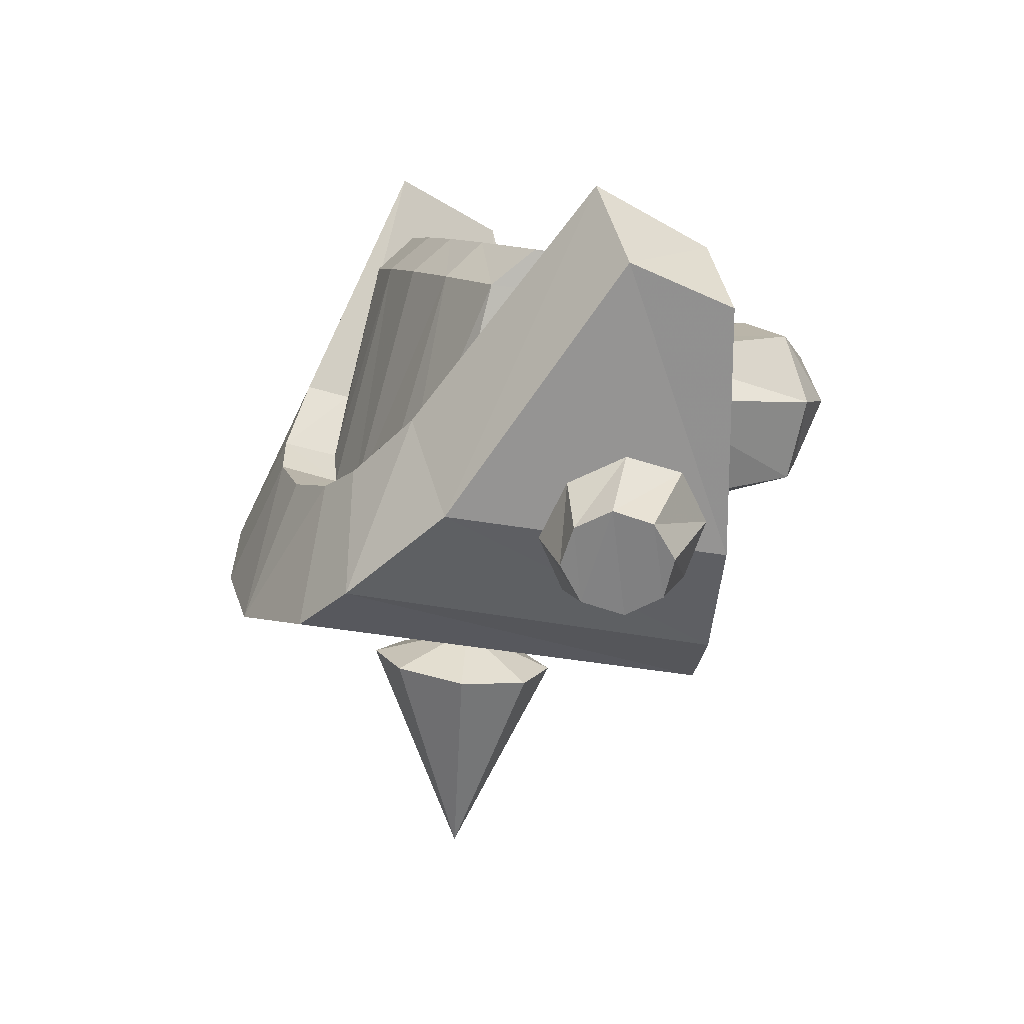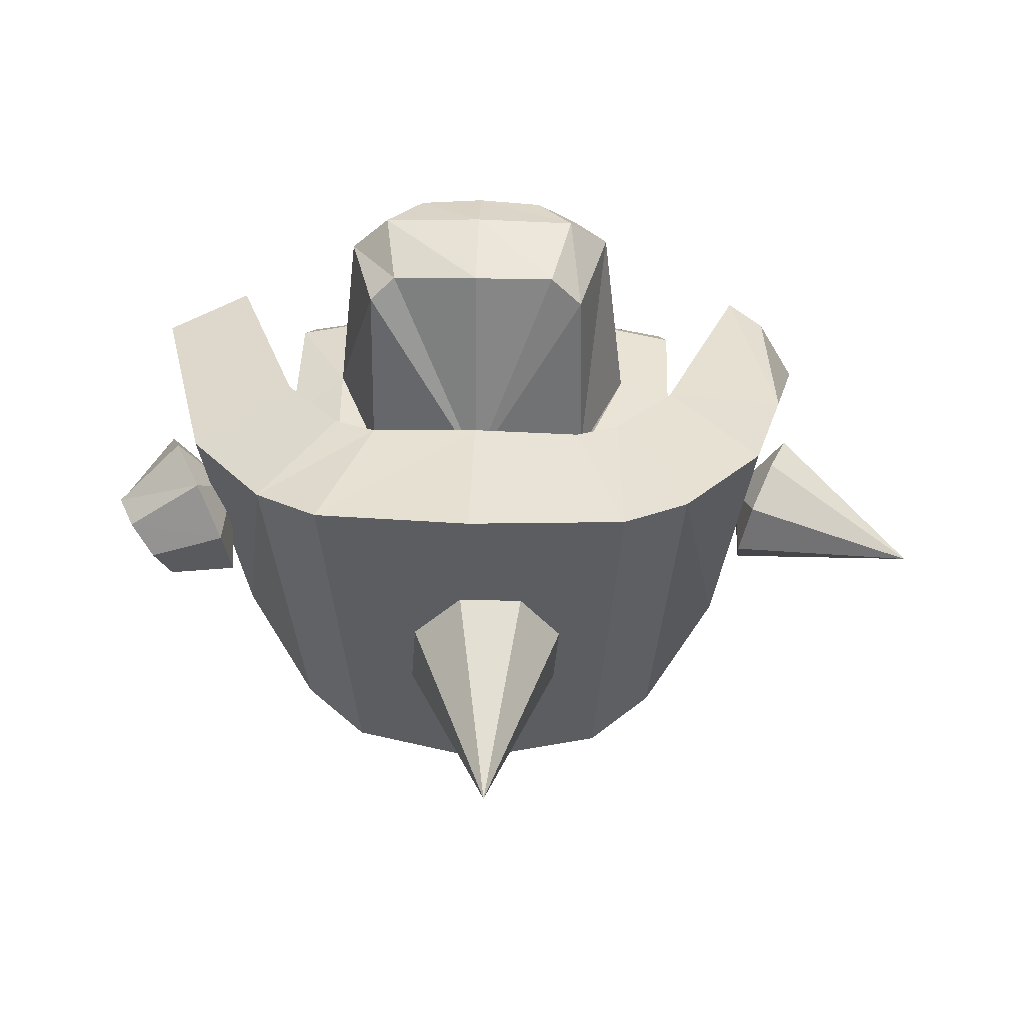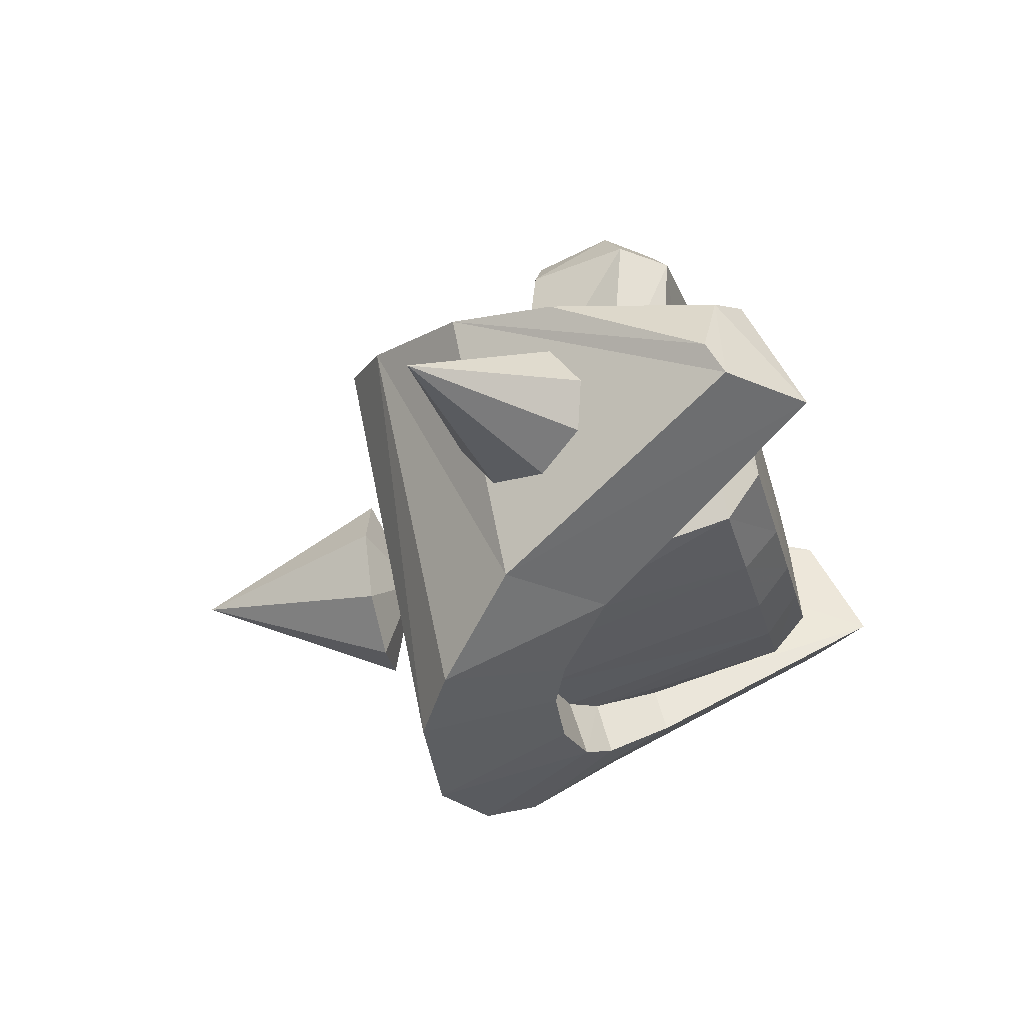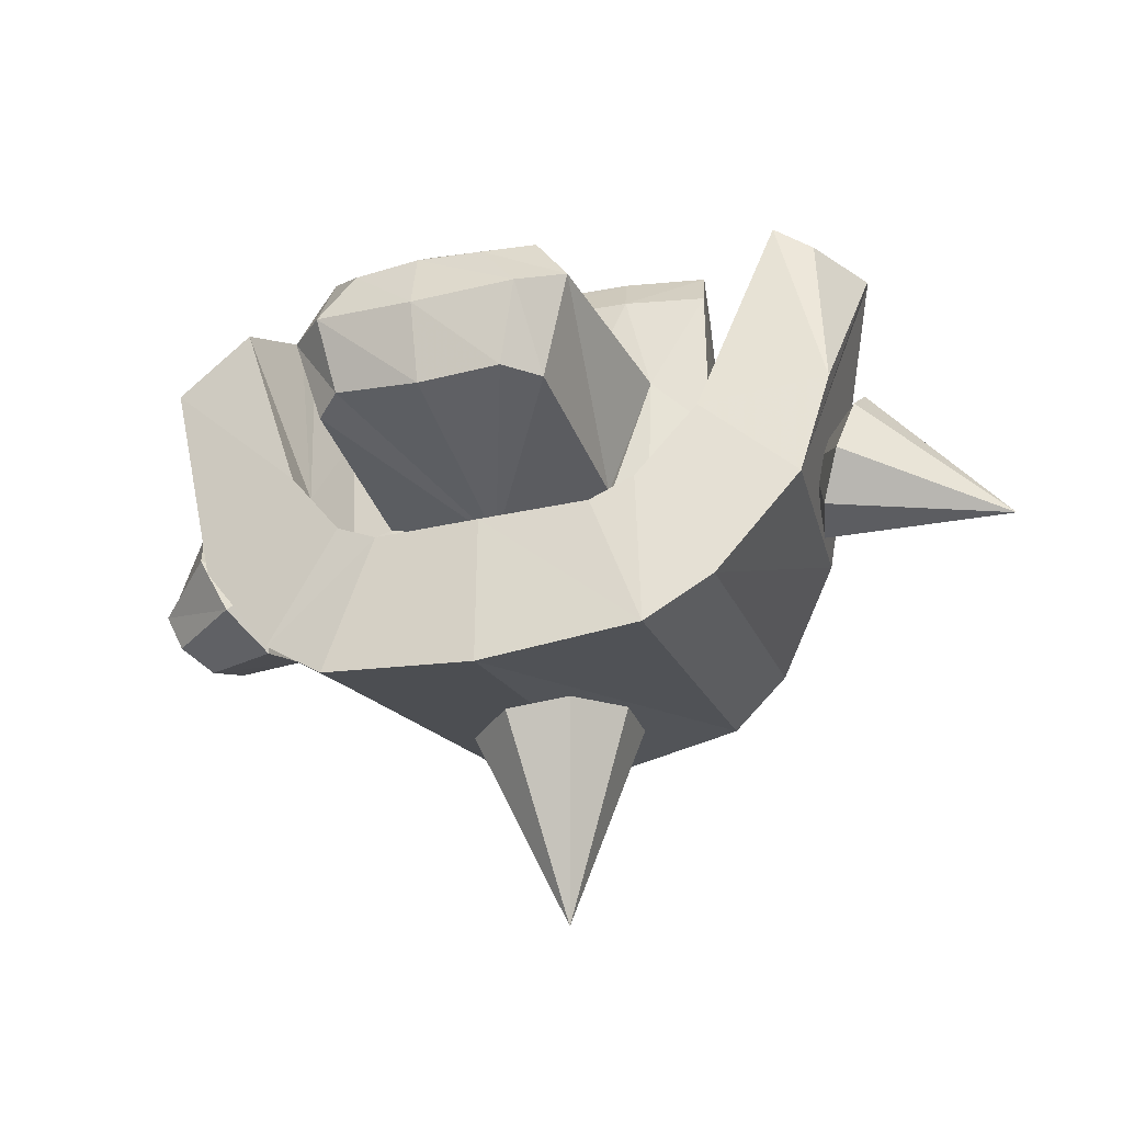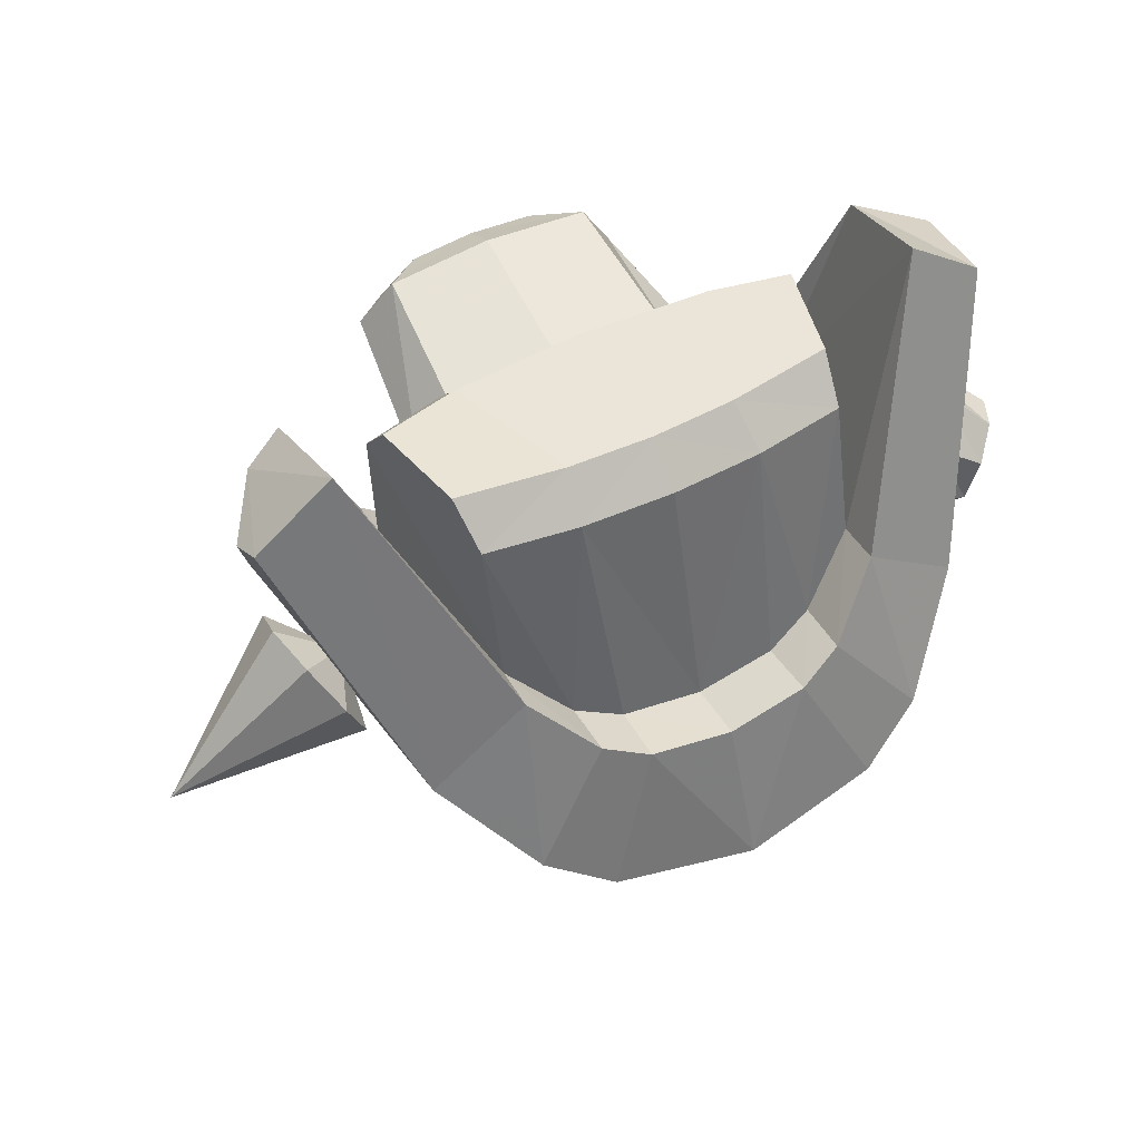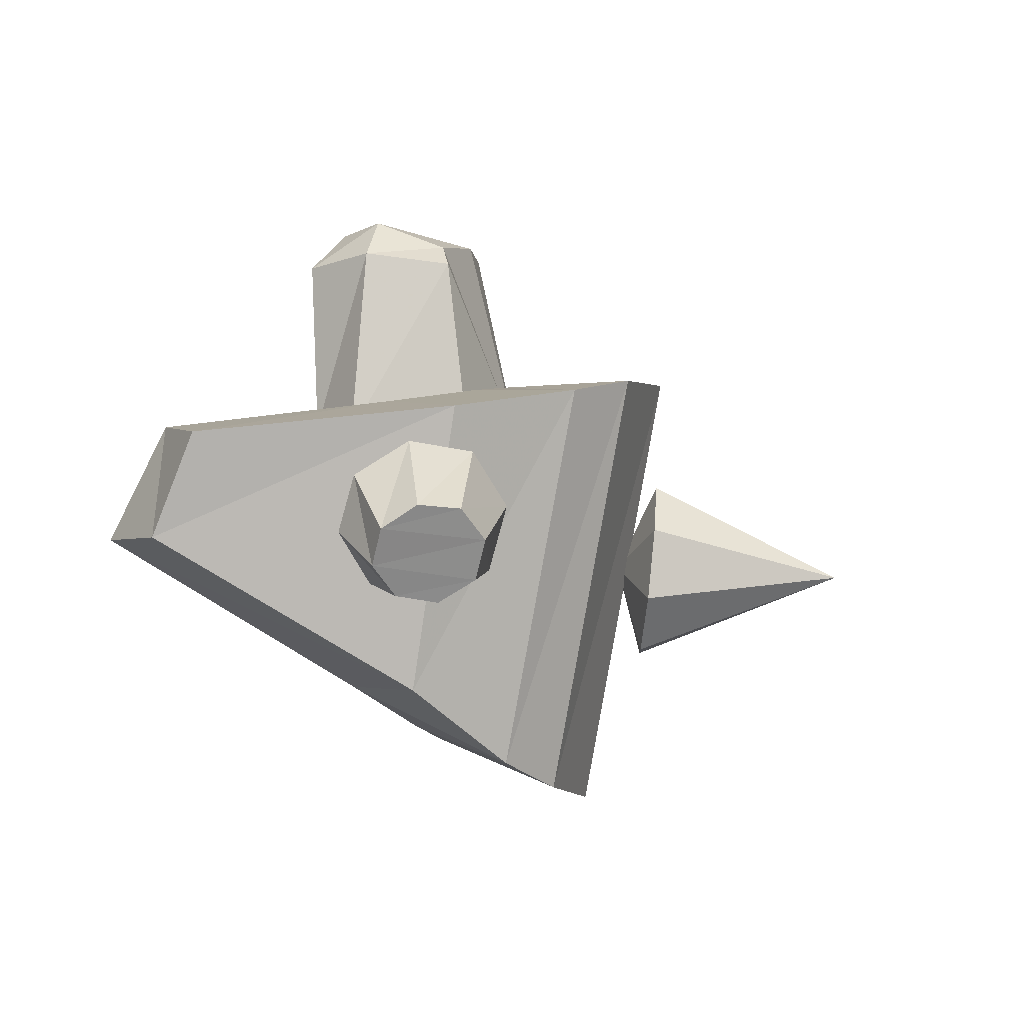
<metadata>
{"format":"obj","ext":"obj","renderer":"f3d","projection":"perspective","resolution":1024,"background":"white","views":[{"elev":8.7,"azim":68.8,"up":"+Z"},{"elev":41.8,"azim":-178.1,"up":"+Y"},{"elev":-26.6,"azim":-76.4,"up":"+Y"},{"elev":-29.4,"azim":-160.9,"up":"+Z"},{"elev":56.5,"azim":-26.5,"up":"+Z"},{"elev":-2.5,"azim":98.8,"up":"+Y"}]}
</metadata>
<code>
g ChainMesh_05_CorpsePart
v 91.52 23.26 0.5998
v 82.06 -49.66 13.23
v 105 -10.47 76.07
v 108.4 16.05 64.67
v 105 -10.47 76.07
v 84.46 -10.47 94.11
v 86.47 19.04 78.58
v 108.4 16.05 64.67
v 82.06 -49.66 13.23
v 57.12 -49.63 34.59
v 84.46 -10.47 94.11
v 105 -10.47 76.07
v 108.4 16.05 64.67
v 86.47 19.04 78.58
v 66.38 26.99 23.05
v 91.52 23.26 0.5998
v 84.46 -10.47 94.11
v 57.12 -37.73 31.23
v 66.38 15.27 23.43
v 86.47 19.04 78.58
v 57.12 -49.63 34.59
v 66.38 26.99 23.05
v 58.98 -16.51 77.63
v 64.66 9.563 73.98
v 66.38 17 62.38
v 57.12 -27.81 68.75
v 66.38 15.27 23.43
v 57.12 -37.73 31.23
v -61.41 -49.66 13.23
v -84.38 -10.47 76.07
v -63.8 -10.47 94.11
v -36.47 -49.63 34.59
v -75.68 15.25 72.94
v -85.89 -2.419 71.22
v -78.46 19.34 29.41
v -63.8 -10.47 94.11
v -65.81 19.04 78.58
v -45.73 15.27 23.43
v -36.47 -37.73 31.23
v -36.47 -49.63 34.59
v -45.73 26.99 23.05
v -38.32 -16.51 77.63
v -36.47 -27.81 68.75
v -45.73 17 62.38
v -44 9.563 73.98
v -36.47 -37.73 31.23
v -45.73 15.27 23.43
v -84.38 -10.47 76.07
v -61.41 -49.66 13.23
v -70.87 23.26 0.5998
v -85.89 -2.419 71.22
v -78.46 19.34 29.41
v -84.38 -10.47 76.07
v -85.89 -2.419 71.22
v -75.68 15.25 72.94
v -63.8 -10.47 94.11
v -78.46 19.34 29.41
v -45.73 26.99 23.05
v -65.81 19.04 78.58
v -75.68 15.25 72.94
v -65.81 19.04 78.58
v -70.87 23.26 0.5998
v 46.18 -76.99 -18.58
v 31.23 -65.17 15.05
v 42.6 -60.92 20.15
v 62.75 -69.44 -8.08
v 62.75 -69.44 -8.08
v 70.02 28.92 -27.52
v 52.58 32.87 -39.79
v 46.18 -76.99 -18.58
v 70.02 28.92 -27.52
v 50.66 31.16 2.673
v 39.17 32.83 -3.185
v 52.58 32.87 -39.79
v 31.23 -65.17 15.05
v 30.89 -49.7 10.16
v 42.83 -46.27 15.98
v 42.6 -60.92 20.15
v 50.66 31.16 2.673
v 50.94 19.69 3.056
v 38.73 21.61 -3.296
v 39.17 32.83 -3.185
v 30.89 -49.7 10.16
v 33.62 -31.82 69.81
v 42.83 -46.27 15.98
v 50.94 19.69 3.056
v 52.19 20.03 36.59
v 40.38 19.83 6.268
v 38.73 21.61 -3.296
v 46.14 21.62 62.28
v 40.12 22.3 49.05
v 52.19 20.03 36.59
v 46.32 70.22 33.76
v 39.86 67.74 11.9
v 40.38 19.83 6.268
v 40.12 22.3 49.05
v 37.42 67.7 51.44
v 46.32 70.22 33.76
v 52.19 20.03 36.59
v 36.25 80.27 32.65
v 33.29 73.42 14.55
v 10.33 82.45 30.58
v -15.59 80.27 32.65
v -10.63 75.81 11.89
v 10.33 76.59 10.67
v 36.25 80.27 32.65
v 26.98 78.31 44.43
v -42.09 -69.44 -8.08
v -21.95 -60.92 20.15
v -10.58 -65.17 15.05
v -25.53 -76.99 -18.58
v -25.53 -76.99 -18.58
v -31.93 32.87 -39.79
v -49.37 28.92 -27.52
v -42.09 -69.44 -8.08
v -31.93 32.87 -39.79
v -18.51 32.83 -3.185
v -30.01 31.16 2.673
v -49.37 28.92 -27.52
v -21.95 -60.92 20.15
v -22.17 -46.27 15.98
v -10.23 -49.7 10.16
v -10.58 -65.17 15.05
v -18.51 32.83 -3.185
v -18.07 21.61 -3.296
v -30.28 19.69 3.056
v -30.01 31.16 2.673
v -22.17 -46.27 15.98
v -12.96 -31.82 69.81
v -10.23 -49.7 10.16
v -18.07 21.61 -3.296
v -19.73 19.83 6.268
v -31.53 20.03 36.59
v -30.28 19.69 3.056
v -25.49 21.62 62.28
v -19.47 22.3 49.05
v -19.73 19.83 6.268
v -18.79 67.47 11.84
v -25.67 69.73 39.1
v -31.53 20.03 36.59
v -31.53 20.03 36.59
v -25.67 69.73 39.1
v -16.76 67.7 51.44
v -19.47 22.3 49.05
v -6.329 78.31 44.43
v -15.59 80.27 32.65
v 10.33 35.52 -44.83
v 10.33 -82.45 -22.92
v 10.33 -82.45 -22.92
v 10.33 -67.11 12.84
v 10.33 34.5 -4.156
v 10.33 35.52 -44.83
v 10.33 -67.11 12.84
v 10.33 -51.15 7.801
v 10.33 23.25 -4.335
v 10.33 34.5 -4.156
v 33.62 -31.82 69.81
v 10.33 -33.08 70.16
v 10.33 -22.15 78.89
v 31.91 -20.98 78.61
v 58.98 -16.51 77.63
v 57.12 -27.81 68.75
v 46.14 21.62 62.28
v 66.38 17 62.38
v 64.66 9.563 73.98
v 43.91 14.06 73.7
v 10.33 16.11 73.61
v 10.33 23.88 62.26
v 57.12 -27.81 68.75
v 57.12 -37.73 31.23
v 66.38 17 62.38
v 10.33 -51.15 7.801
v 10.33 -33.08 70.16
v 10.33 23.88 62.26
v 10.33 23.72 51.08
v 10.33 -22.15 78.89
v 10.33 16.11 73.61
v 43.91 14.06 73.7
v 31.91 -20.98 78.61
v 64.66 9.563 73.98
v 58.98 -16.51 77.63
v 10.33 21.41 -2.935
v 10.33 23.25 -4.335
v 10.33 21.41 -2.935
v 39.86 67.74 11.9
v 33.29 73.42 14.55
v 10.33 78.92 45.4
v 10.33 68.45 53.46
v 10.33 23.72 51.08
v 40.38 19.83 6.268
v 10.33 76.59 10.67
v -12.96 -31.82 69.81
v -11.26 -20.98 78.61
v -36.47 -27.81 68.75
v -38.32 -16.51 77.63
v -25.49 21.62 62.28
v -23.25 14.06 73.7
v -44 9.563 73.98
v -45.73 17 62.38
v -36.47 -37.73 31.23
v -36.47 -27.81 68.75
v -45.73 15.27 23.43
v -11.26 -20.98 78.61
v -23.25 14.06 73.7
v -38.32 -16.51 77.63
v -44 9.563 73.98
v 10.33 21.41 -2.935
v -10.63 75.81 11.89
v -18.79 67.47 11.84
v -19.73 19.83 6.268
v 10.33 82.45 30.58
v -45.73 17 62.38
v 66.38 15.27 23.43
v 106.7 -25.41 12.74
v 113.1 -18.01 17.32
v 101.7 -21.4 -6.555
v 102 -27.06 2.884
v 83.05 -18.62 -6.906
v 84.69 -3.912 12.7
v 87.1 -26.67 7.375
v 84.85 -2.229 -11.8
v 91.45 11.39 -4.066
v 98.98 13.78 10.96
v 103 5.04 24.21
v 101.2 -9.255 28.61
v 94.63 -22.19 21.91
v 94.63 -22.19 21.91
v 106.7 -25.41 12.74
v 102 -27.06 2.884
v 87.1 -26.67 7.375
v 101.7 -21.4 -6.555
v 83.05 -18.62 -6.906
v 106 -11.61 -9.76
v 84.85 -2.229 -11.8
v 84.85 -2.229 -11.8
v 106 -11.61 -9.76
v 112.3 -4.052 -4.775
v 91.45 11.39 -4.066
v 117 -3.257 5.183
v 98.98 13.78 10.96
v 117.3 -9.083 14.22
v 103 5.04 24.21
v 103 5.04 24.21
v 117.3 -9.083 14.22
v 113.1 -18.01 17.32
v 101.2 -9.255 28.61
v 117.3 -9.083 14.22
v 106 -11.61 -9.76
v 117 -3.257 5.183
v 112.3 -4.052 -4.775
v -0.3706 -41.36 -37.58
v 4.56 -19.66 -94.11
v -13.29 -28.99 -38.3
v -14.73 -10.1 -40.23
v -3.83 4.396 -42.1
v -3.83 4.396 -42.1
v 13.01 5.985 -43.77
v 25.94 -6.419 -44.44
v 27.37 -25.56 -42.73
v 16.47 -40.02 -39.48
v -13.29 -28.99 -38.3
v 7.754 -16.63 -32.05
v -0.3706 -41.36 -37.58
v -14.73 -10.1 -40.23
v -3.83 4.396 -42.1
v 13.01 5.985 -43.77
v 25.94 -6.419 -44.44
v 27.37 -25.56 -42.73
v 16.47 -40.02 -39.48
v -73.26 -27.61 25.84
v -117.3 -17.03 1.846
v -78.93 -19.2 36.57
v -82.26 -6.605 38.17
v -81.3 3.876 29.86
v -81.3 3.876 29.86
v -76.61 6.748 15.96
v -70.95 -0.7645 4.374
v -67.61 -14.91 2.491
v -68.57 -26.29 11.65
v -78.93 -19.2 36.57
v -66.88 -9.033 22.83
v -73.26 -27.61 25.84
v -82.26 -6.605 38.17
v -81.3 3.876 29.86
v -76.61 6.748 15.96
v -70.95 -0.7645 4.374
v -67.61 -14.91 2.491
v -68.57 -26.29 11.65
g ChainMesh_05_CorpsePart_0
f 3 2 1
f 4 3 1
f 7 6 5
f 8 7 5
f 11 10 9
f 12 11 9
f 15 14 13
f 16 15 13
f 19 18 17
f 20 19 17
f 18 21 17
f 22 19 20
f 25 24 23
f 26 25 23
f 28 27 25
f 26 28 25
f 31 30 29
f 32 31 29
f 35 34 33
f 38 37 36
f 39 38 36
f 40 39 36
f 38 41 37
f 44 43 42
f 45 44 42
f 46 43 44
f 47 46 44
f 50 49 48
f 48 51 50
f 51 52 50
f 55 54 53
f 56 55 53
f 59 58 57
f 60 59 57
f 56 61 55
f 58 62 57
f 65 64 63
f 66 65 63
f 69 68 67
f 70 69 67
f 73 72 71
f 74 73 71
f 77 76 75
f 78 77 75
f 81 80 79
f 82 81 79
f 85 84 83
f 88 87 86
f 89 88 86
f 87 91 90
f 94 93 92
f 95 94 92
f 98 97 96
f 99 98 96
f 101 100 93
f 94 101 93
f 104 103 102
f 105 104 102
f 100 101 105
f 102 100 105
f 97 98 106
f 107 97 106
f 110 109 108
f 111 110 108
f 114 113 112
f 115 114 112
f 118 117 116
f 119 118 116
f 122 121 120
f 123 122 120
f 126 125 124
f 127 126 124
f 130 129 128
f 133 132 131
f 134 133 131
f 136 133 135
f 139 138 137
f 140 139 137
f 143 142 141
f 144 143 141
f 103 104 138
f 139 103 138
f 142 143 145
f 146 142 145
f 70 148 147
f 69 70 147
f 2 67 68
f 1 2 68
f 10 65 66
f 9 10 66
f 72 15 16
f 71 72 16
f 64 150 149
f 63 64 149
f 151 73 74
f 152 151 74
f 18 77 78
f 21 18 78
f 80 19 22
f 79 80 22
f 76 154 153
f 75 76 153
f 155 81 82
f 156 155 82
f 159 158 157
f 160 159 157
f 162 161 160
f 157 162 160
f 165 164 163
f 166 165 163
f 168 167 166
f 163 168 166
f 169 84 85
f 170 169 85
f 87 90 171
f 84 173 172
f 83 84 172
f 174 90 91
f 175 174 91
f 178 177 176
f 179 178 176
f 180 178 179
f 181 180 179
f 182 88 89
f 183 182 89
f 186 185 184
f 97 107 187
f 188 97 187
f 97 188 189
f 96 97 189
f 184 185 190
f 186 184 191
f 112 113 147
f 148 112 147
f 49 50 114
f 115 49 114
f 32 29 108
f 109 32 108
f 118 119 62
f 58 118 62
f 110 111 149
f 150 110 149
f 151 152 116
f 117 151 116
f 39 40 120
f 121 39 120
f 126 127 41
f 38 126 41
f 122 123 153
f 154 122 153
f 155 156 124
f 125 155 124
f 159 193 192
f 158 159 192
f 194 192 193
f 195 194 193
f 198 197 196
f 199 198 196
f 168 196 197
f 167 168 197
f 201 200 128
f 129 201 128
f 133 134 202
f 129 130 172
f 173 129 172
f 174 175 136
f 135 174 136
f 204 203 176
f 177 204 176
f 206 205 203
f 204 206 203
f 182 183 131
f 132 182 131
f 209 208 207
f 143 188 187
f 145 143 187
f 143 144 189
f 188 143 189
f 209 207 210
f 207 208 191
f 211 187 107
f 106 211 107
f 187 211 146
f 145 187 146
f 212 135 133
f 87 171 213
f 86 87 213
f 212 133 202
f 216 215 214
f 217 216 214
f 220 219 218
f 218 219 221
f 221 219 222
f 222 219 223
f 223 219 224
f 224 219 225
f 225 219 226
f 226 219 220
f 229 228 227
f 230 229 227
f 231 229 230
f 232 231 230
f 233 231 232
f 234 233 232
f 237 236 235
f 238 237 235
f 239 237 238
f 240 239 238
f 241 239 240
f 242 241 240
f 245 244 243
f 246 245 243
f 228 245 246
f 227 228 246
f 248 247 215
f 216 248 215
f 250 249 247
f 248 250 247
f 253 252 251
f 254 252 253
f 255 252 254
f 257 252 256
f 258 252 257
f 259 252 258
f 260 252 259
f 251 252 260
f 263 262 261
f 261 262 264
f 264 262 265
f 265 262 266
f 266 262 267
f 267 262 268
f 268 262 269
f 269 262 263
f 272 271 270
f 273 271 272
f 274 271 273
f 276 271 275
f 277 271 276
f 278 271 277
f 279 271 278
f 270 271 279
f 282 281 280
f 280 281 283
f 283 281 284
f 284 281 285
f 285 281 286
f 286 281 287
f 287 281 288
f 288 281 282

</code>
